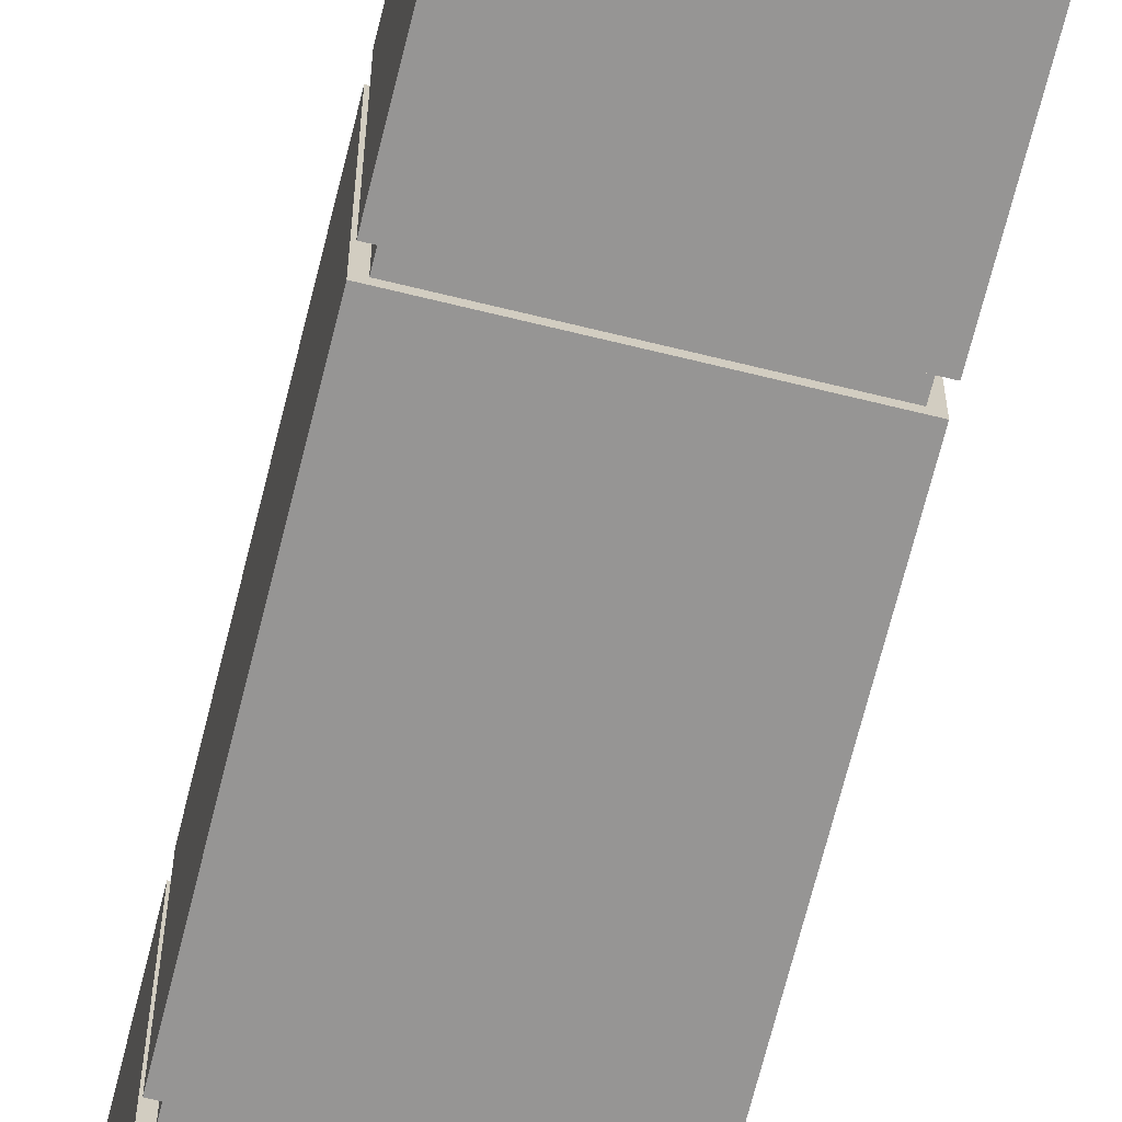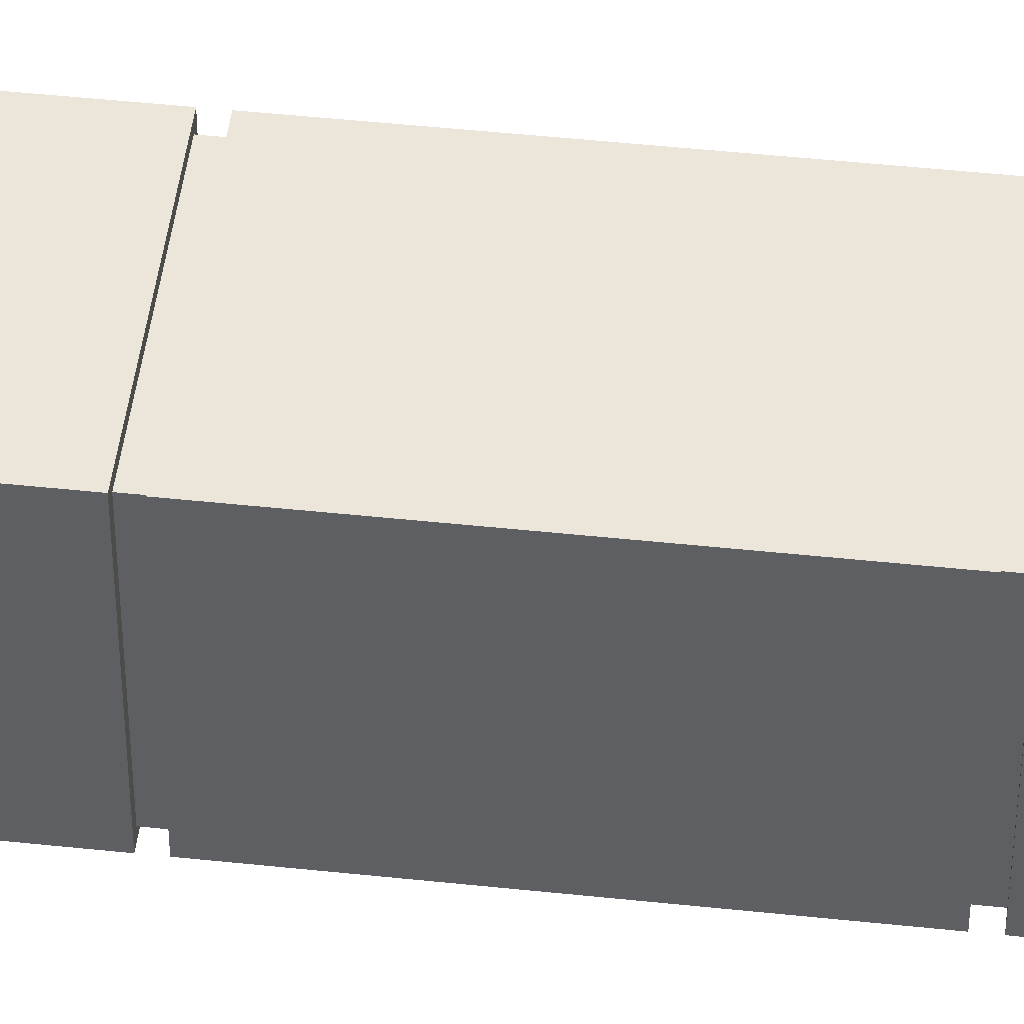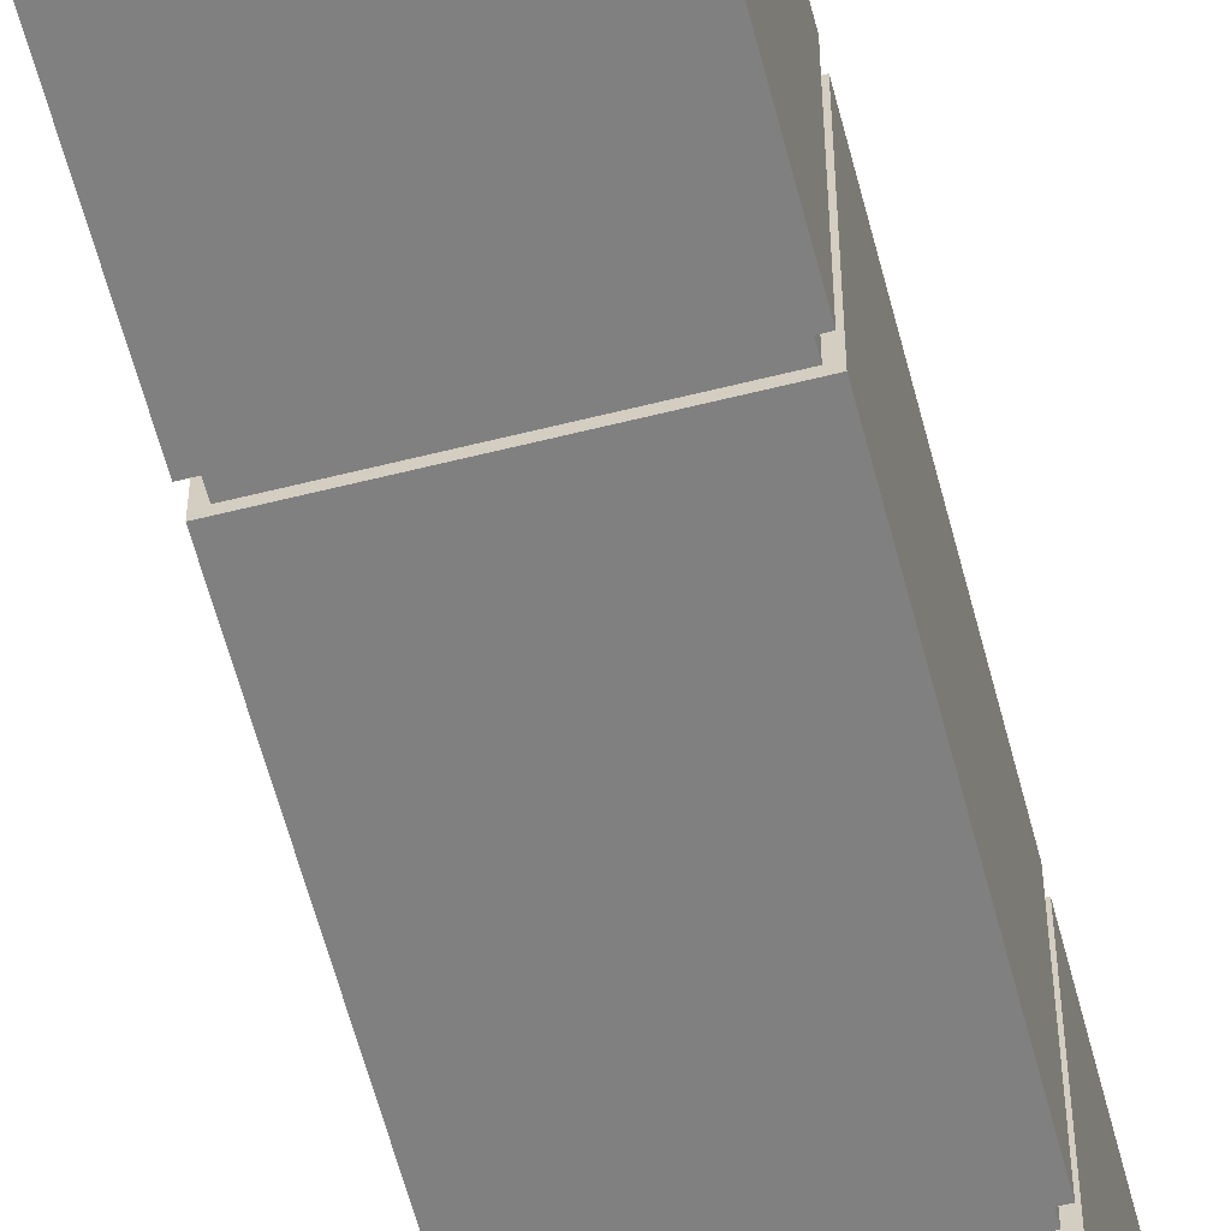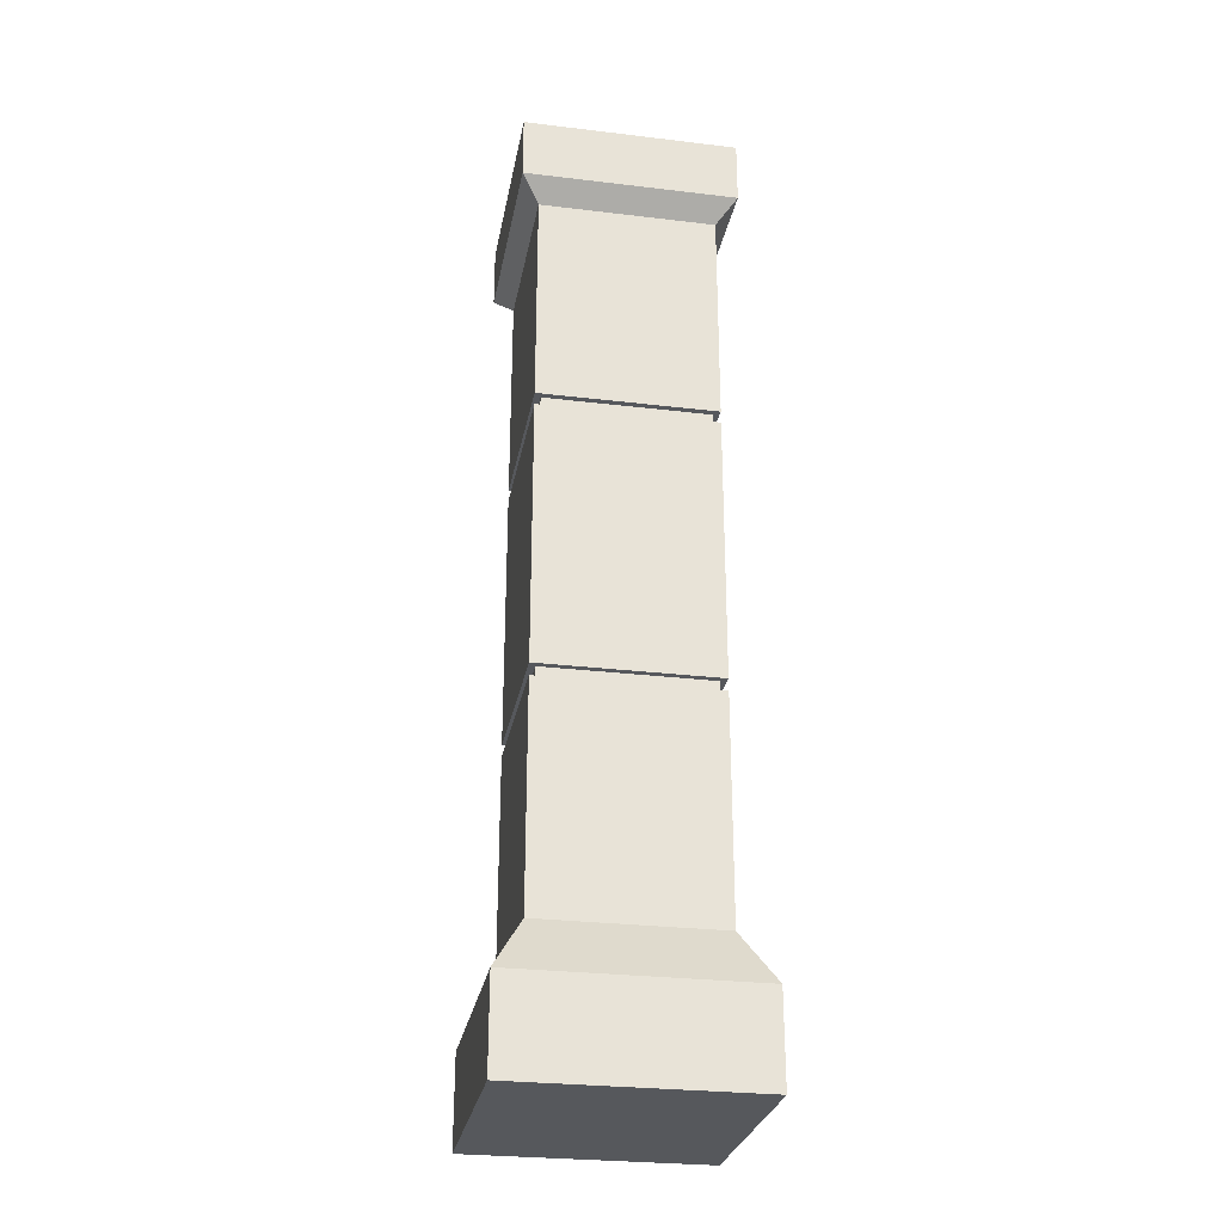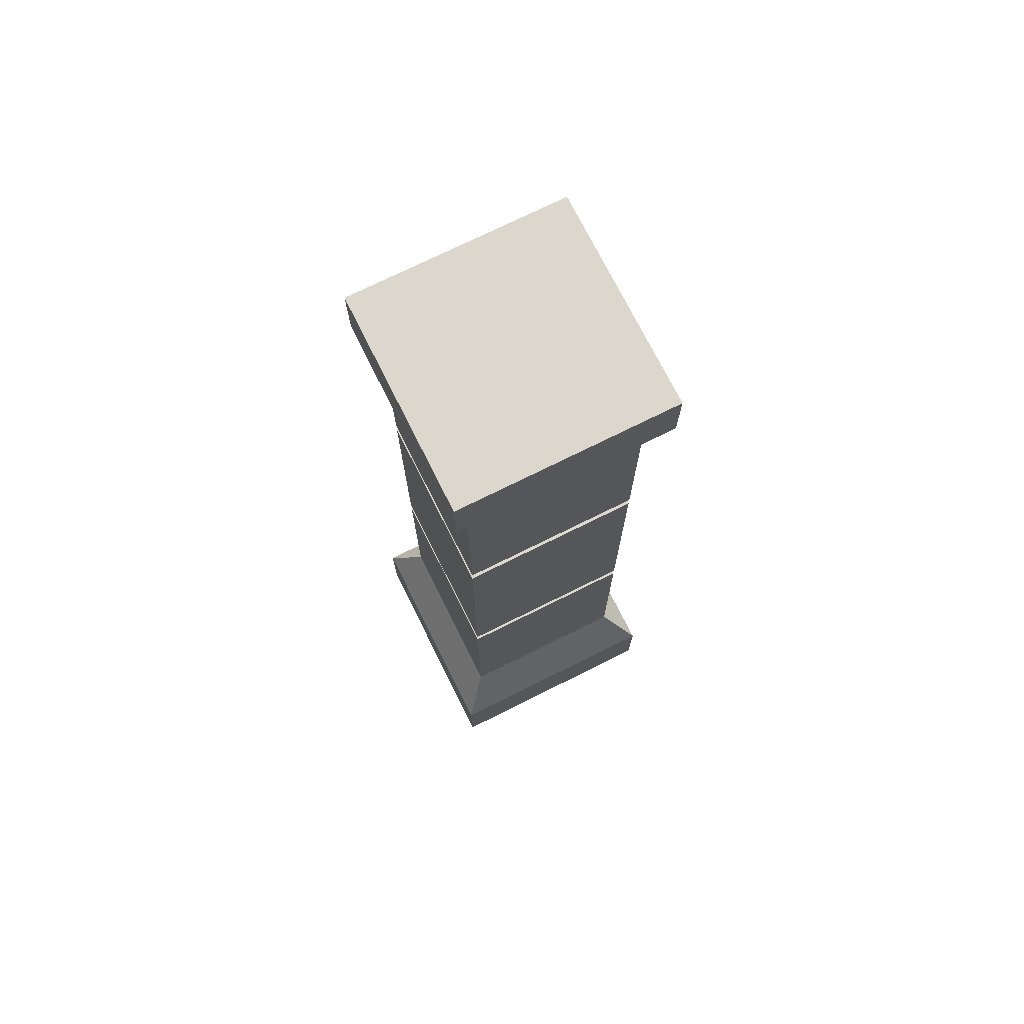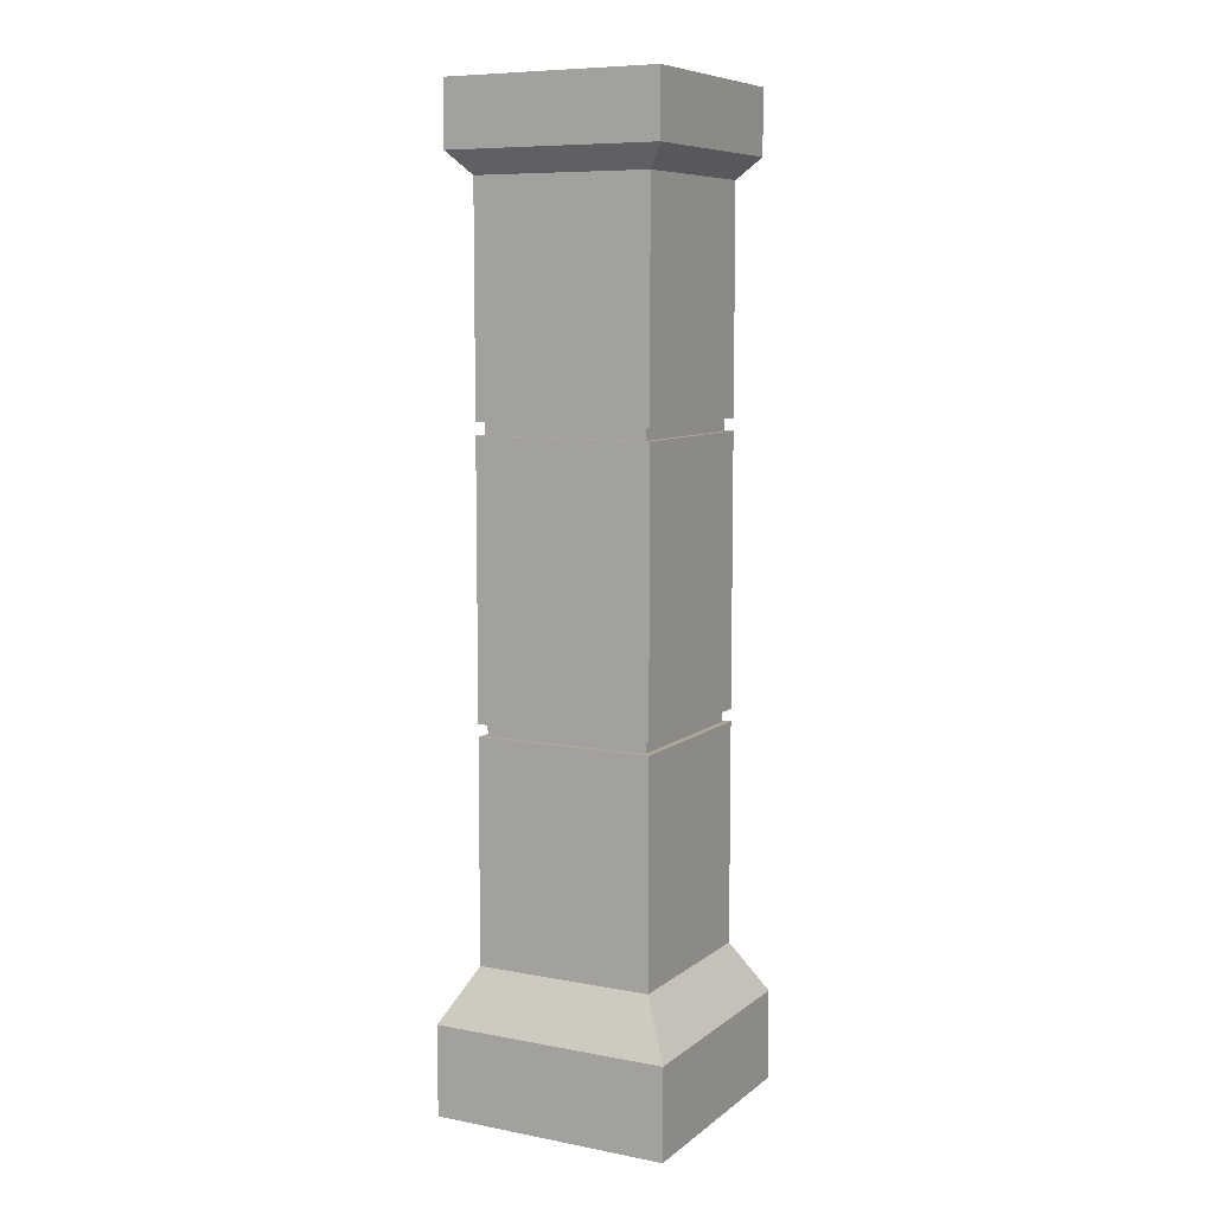
<metadata>
{"format":"obj","ext":"obj","renderer":"f3d","projection":"perspective","resolution":1024,"background":"white","views":[{"elev":-67.6,"azim":-13.9,"up":"+Z"},{"elev":47.2,"azim":96.9,"up":"+Z"},{"elev":-60.1,"azim":14.5,"up":"+Z"},{"elev":-28.0,"azim":79.7,"up":"+Y"},{"elev":73.3,"azim":-116.5,"up":"+Y"},{"elev":8.2,"azim":117.7,"up":"+Y"}]}
</metadata>
<code>
o pillar_1
v -0.2034 0 0.2034
v 0.2034 0 0.2034
v -0.2034 0 -0.2034
v 0.2034 0 -0.2034
v -0.2034 0.1548 0.2034
v 0.2034 0.1548 0.2034
v -0.2034 0.1548 -0.2034
v 0.2034 0.1548 -0.2034
v -0.1519 0.2461 0.1519
v 0.1519 0.2461 0.1519
v -0.1519 0.2461 -0.1519
v 0.1519 0.2461 -0.1519
v -0.1519 1.504 0.1519
v 0.1519 1.504 0.1519
v -0.1519 1.504 -0.1519
v 0.1519 1.504 -0.1519
v -0.1844 1.541 0.1844
v 0.1844 1.541 0.1844
v -0.1844 1.541 -0.1844
v 0.1844 1.541 -0.1844
v -0.1844 1.65 0.1844
v 0.1844 1.65 0.1844
v -0.1844 1.65 -0.1844
v 0.1844 1.65 -0.1844
v -0.1409 1.104 -0.1409
v -0.1409 1.125 -0.1409
v -0.1409 1.125 0.1409
v -0.1409 1.104 0.1409
v -0.1409 0.6245 -0.1409
v -0.1409 0.6454 -0.1409
v -0.1409 0.6454 0.1409
v -0.1409 0.6245 0.1409
v -0.1519 0.6454 -0.1519
v -0.1519 0.6245 -0.1519
v -0.1519 1.125 -0.1519
v -0.1519 1.104 -0.1519
v 0.1519 1.104 -0.1519
v 0.1519 1.125 -0.1519
v 0.1519 0.6245 -0.1519
v 0.1519 0.6454 -0.1519
v 0.1519 0.6454 0.1519
v 0.1519 0.6245 0.1519
v 0.1519 1.125 0.1519
v 0.1519 1.104 0.1519
v -0.1519 1.104 0.1519
v -0.1519 1.125 0.1519
v -0.1519 0.6245 0.1519
v -0.1519 0.6454 0.1519
v 0.1409 0.6245 -0.1409
v 0.1409 0.6454 -0.1409
v 0.1409 0.6454 0.1409
v 0.1409 0.6245 0.1409
v 0.1409 1.104 -0.1409
v 0.1409 1.125 -0.1409
v 0.1409 1.125 0.1409
v 0.1409 1.104 0.1409
f 1 3 4 2
f 6 8 12 10
f 2 4 8 6
f 3 1 5 7
f 4 3 7 8
f 1 2 6 5
f 43 38 16 14
f 7 5 9 11
f 8 7 11 12
f 5 6 10 9
f 14 16 20 18
f 31 30 29 32
f 41 40 37 44
f 38 35 15 16
f 20 19 23 24
f 15 13 17 19
f 16 15 19 20
f 13 14 18 17
f 21 22 24 23
f 17 18 22 21
f 18 20 24 22
f 19 17 21 23
f 40 33 36 37
f 35 46 13 15
f 9 10 42 47
f 10 12 39 42
f 48 41 44 45
f 46 43 14 13
f 11 9 47 34
f 33 48 45 36
f 37 36 25 53
f 44 37 53 56
f 35 38 54 26
f 36 45 28 25
f 39 34 29 49
f 38 43 55 54
f 33 40 50 30
f 46 35 26 27
f 12 11 34 39
f 27 26 25 28
f 50 51 52 49
f 54 55 56 53
f 51 31 32 52
f 55 27 28 56
f 30 50 49 29
f 26 54 53 25
f 48 33 30 31
f 41 48 31 51
f 40 41 51 50
f 47 42 52 32
f 34 47 32 29
f 43 46 27 55
f 42 39 49 52
f 45 44 56 28

</code>
